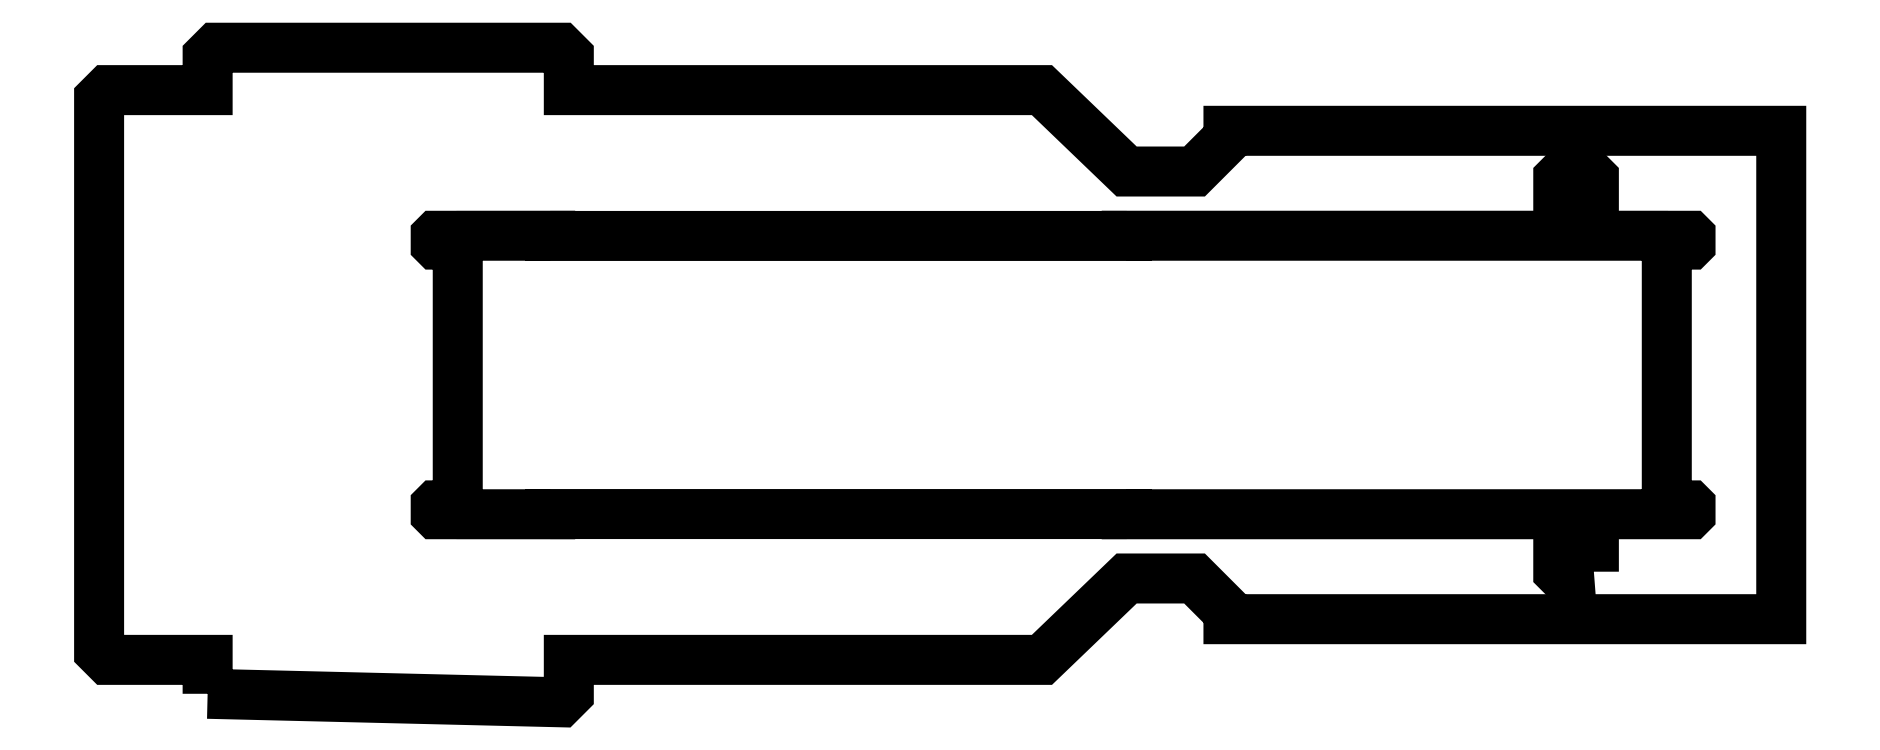
<metadata>
{"format":"dxf","ext":"dxf","renderer":"ezdxf+matplotlib","layout":"modelspace","background":"white","min_lineweight":24,"dpi":150}
</metadata>
<code>
0
SECTION
2
ENTITIES
0
POLYLINE
8
0
66
1
39
3
70
1
10
384
20
-117.5
30
0
0
VERTEX
8
0
75
6
10
384.8
20
-117.5
30
0
10
385.5
20
-116.8
30
0
10
385.5
20
-116
30
0
0
VERTEX
8
0
75
0
10
385.5
20
-94
30
0
0
VERTEX
8
0
75
6
10
385.5
20
-93.17
30
0
10
384.8
20
-92.5
30
0
10
384
20
-92.5
30
0
0
VERTEX
8
0
75
0
10
366
20
-92.5
30
0
0
VERTEX
8
0
75
6
10
365.2
20
-92.5
30
0
10
364.5
20
-93.17
30
0
10
364.5
20
-94
30
0
0
VERTEX
8
0
75
0
10
364.5
20
-116
30
0
0
VERTEX
8
0
75
6
10
364.5
20
-116.8
30
0
10
365.2
20
-117.5
30
0
10
366
20
-117.5
30
0
0
SEQEND
8
0
0
POLYLINE
8
0
66
1
39
3
70
1
10
428
20
-82.12
30
0
0
VERTEX
8
0
75
6
10
428.1
20
-82.12
30
0
10
428.1
20
-82.12
30
0
10
428.2
20
-82.1
30
0
0
VERTEX
8
0
75
0
10
442.4
20
-82.1
30
0
0
VERTEX
8
0
75
6
10
442.5
20
-82.1
30
0
10
442.5
20
-82.06
30
0
10
442.5
20
-82
30
0
0
VERTEX
8
0
75
0
10
442.5
20
-77
30
0
0
VERTEX
8
0
75
6
10
442.5
20
-76.94
30
0
10
442.5
20
-76.9
30
0
10
442.4
20
-76.9
30
0
0
VERTEX
8
0
75
0
10
428.5
20
-76.9
30
0
0
VERTEX
8
0
75
0
10
428.5
20
76.9
30
0
0
VERTEX
8
0
75
0
10
442.4
20
76.9
30
0
0
VERTEX
8
0
75
6
10
442.5
20
76.9
30
0
10
442.5
20
76.94
30
0
10
442.5
20
77
30
0
0
VERTEX
8
0
75
0
10
442.5
20
82
30
0
0
VERTEX
8
0
75
6
10
442.5
20
82.06
30
0
10
442.5
20
82.1
30
0
10
442.4
20
82.1
30
0
0
VERTEX
8
0
75
0
10
428.2
20
82.1
30
0
0
VERTEX
8
0
75
6
10
428.1
20
82.12
30
0
10
428.1
20
82.12
30
0
10
428
20
82.12
30
0
0
VERTEX
8
0
75
0
10
110
20
82.12
30
0
0
VERTEX
8
0
75
0
10
110
20
82
30
0
0
VERTEX
8
0
75
0
10
-230
20
82
30
0
0
VERTEX
8
0
75
0
10
-230
20
82.12
30
0
0
VERTEX
8
0
75
0
10
-284
20
82.12
30
0
0
VERTEX
8
0
75
6
10
-284.1
20
82.12
30
0
10
-284.1
20
82.12
30
0
10
-284.2
20
82.1
30
0
0
VERTEX
8
0
75
0
10
-297.4
20
82.1
30
0
0
VERTEX
8
0
75
6
10
-297.5
20
82.1
30
0
10
-297.5
20
82.06
30
0
10
-297.5
20
82
30
0
0
VERTEX
8
0
75
0
10
-297.5
20
77
30
0
0
VERTEX
8
0
75
6
10
-297.5
20
76.94
30
0
10
-297.5
20
76.9
30
0
10
-297.4
20
76.9
30
0
0
VERTEX
8
0
75
0
10
-284.5
20
76.9
30
0
0
VERTEX
8
0
75
0
10
-284.5
20
-76.9
30
0
0
VERTEX
8
0
75
0
10
-297.4
20
-76.9
30
0
0
VERTEX
8
0
75
6
10
-297.5
20
-76.9
30
0
10
-297.5
20
-76.94
30
0
10
-297.5
20
-77
30
0
0
VERTEX
8
0
75
0
10
-297.5
20
-82
30
0
0
VERTEX
8
0
75
6
10
-297.5
20
-82.06
30
0
10
-297.5
20
-82.1
30
0
10
-297.4
20
-82.1
30
0
0
VERTEX
8
0
75
0
10
-284.2
20
-82.1
30
0
0
VERTEX
8
0
75
6
10
-284.1
20
-82.12
30
0
10
-284.1
20
-82.12
30
0
10
-284
20
-82.12
30
0
0
VERTEX
8
0
75
0
10
-230
20
-82.12
30
0
0
VERTEX
8
0
75
0
10
-230
20
-82
30
0
0
VERTEX
8
0
75
0
10
110
20
-82
30
0
0
VERTEX
8
0
75
0
10
110
20
-82.12
30
0
0
SEQEND
8
0
0
POLYLINE
8
0
66
1
39
3
70
1
10
384
20
92.5
30
0
0
VERTEX
8
0
75
6
10
384.8
20
92.5
30
0
10
385.5
20
93.17
30
0
10
385.5
20
94
30
0
0
VERTEX
8
0
75
0
10
385.5
20
116
30
0
0
VERTEX
8
0
75
6
10
385.5
20
116.8
30
0
10
384.8
20
117.5
30
0
10
384
20
117.5
30
0
0
VERTEX
8
0
75
0
10
366
20
117.5
30
0
0
VERTEX
8
0
75
6
10
365.2
20
117.5
30
0
10
364.5
20
116.8
30
0
10
364.5
20
116
30
0
0
VERTEX
8
0
75
0
10
364.5
20
94
30
0
0
VERTEX
8
0
75
6
10
364.5
20
93.17
30
0
10
365.2
20
92.5
30
0
10
366
20
92.5
30
0
0
SEQEND
8
0
0
POLYLINE
8
0
66
1
39
3
70
1
10
-427
20
-193
30
0
0
VERTEX
8
0
75
6
10
-429.8
20
-193
30
0
10
-432
20
-190.8
30
0
10
-432
20
-188
30
0
0
VERTEX
8
0
75
0
10
-432
20
-168
30
0
0
VERTEX
8
0
75
0
10
-491
20
-168
30
0
0
VERTEX
8
0
75
6
10
-493.8
20
-168
30
0
10
-496
20
-165.8
30
0
10
-496
20
-163
30
0
0
VERTEX
8
0
75
0
10
-496
20
-125
30
0
0
VERTEX
8
0
75
0
10
-496
20
144
30
0
0
VERTEX
8
0
75
0
10
-496
20
163
30
0
0
VERTEX
8
0
75
6
10
-496
20
165.8
30
0
10
-493.8
20
168
30
0
10
-491
20
168
30
0
0
VERTEX
8
0
75
0
10
-432
20
168
30
0
0
VERTEX
8
0
75
0
10
-432
20
188
30
0
0
VERTEX
8
0
75
6
10
-432
20
190.8
30
0
10
-429.8
20
193
30
0
10
-427
20
193
30
0
0
VERTEX
8
0
75
0
10
-224
20
193
30
0
0
VERTEX
8
0
75
6
10
-221.2
20
193
30
0
10
-219
20
190.8
30
0
10
-219
20
188
30
0
0
VERTEX
8
0
75
0
10
-219
20
168
30
0
0
VERTEX
8
0
75
0
10
60
20
168
30
0
0
VERTEX
8
0
75
6
10
86.94
20
168
30
0
10
108.9
20
146.7
30
0
10
110
20
120
30
0
0
VERTEX
8
0
75
0
10
150
20
120
30
0
0
VERTEX
8
0
75
6
10
161
20
120
30
0
10
170
20
129
30
0
10
170
20
140
30
0
0
VERTEX
8
0
75
0
10
170
20
144
30
0
0
VERTEX
8
0
75
0
10
496
20
144
30
0
0
VERTEX
8
0
75
0
10
496
20
-144
30
0
0
VERTEX
8
0
75
0
10
170
20
-144
30
0
0
VERTEX
8
0
75
0
10
170
20
-140
30
0
0
VERTEX
8
0
75
6
10
170
20
-129
30
0
10
161
20
-120
30
0
10
150
20
-120
30
0
0
VERTEX
8
0
75
0
10
110
20
-120
30
0
0
VERTEX
8
0
75
6
10
108.9
20
-146.7
30
0
10
86.94
20
-168
30
0
10
60
20
-168
30
0
0
VERTEX
8
0
75
0
10
-219
20
-168
30
0
0
VERTEX
8
0
75
0
10
-219
20
-188
30
0
0
VERTEX
8
0
75
6
10
-219
20
-190.8
30
0
10
-221.2
20
-193
30
0
10
-224
20
-193
30
0
0
SEQEND
8
0
0
ENDSEC
0
EOF

</code>
